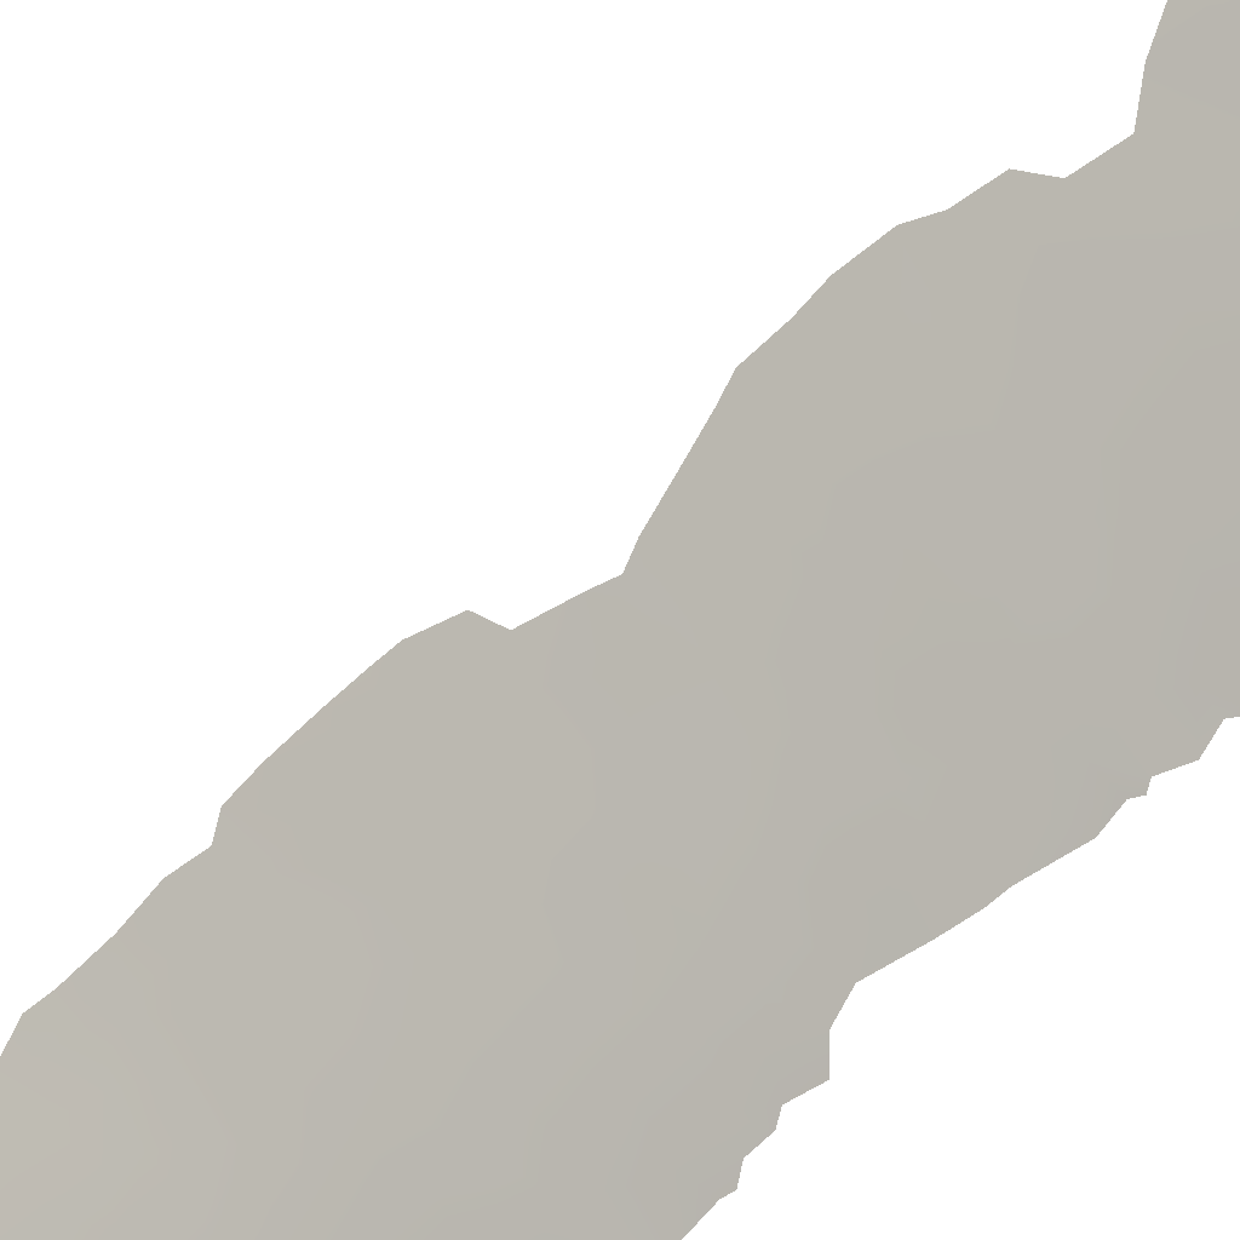
<metadata>
{"format":"obj","ext":"obj","renderer":"f3d","projection":"perspective","resolution":1024,"background":"white","views":[{"elev":-68.8,"azim":136.3,"up":"+Z"}]}
</metadata>
<code>
v -58.17 14.38 26.2
v -57.15 31.79 26.21
v -61.99 -5.309 23.31
v -59.01 -0.8292 25.52
v -53.19 -48.77 28.55
v -56.96 -8.522 27.08
v -59.4 27.07 24.84
v -55.6 28.28 27.77
v -56.63 14.01 27.41
v -57.75 30.05 25.89
v -61.01 28.22 23.55
v -57.87 -27.75 25.76
v -63.34 -2.11 22.31
v -50.94 -43.05 30.72
v -50.91 -45.28 30.72
v -62.69 -16.76 22.58
v -63.66 -5.236 22.09
v -63.11 -9.621 22.47
v -45.83 -38 36.89
v -50.91 -50 30.72
v -50.92 -47.36 30.72
v -60.12 19.52 24.55
v -58.69 1.039 25.75
v -63.48 -21.99 21.9
v -61.78 9.753 23.41
v -59.3 -23.11 24.88
v -60.98 -24.02 23.58
v -58.93 12.51 25.59
v -52.55 -52.76 29.16
v -59.83 17.71 24.81
v -48.94 -50 33.11
v -48.07 -53 34.09
v -46.44 -50 35.94
v -56.86 -16.32 27.02
v -61.88 20.08 23.26
v -50.99 -40.47 30.72
v -50.98 -38 30.72
v -59.32 -17.54 25.04
v -54.38 -44.48 27.52
v -64.49 -6.658 21.5
v -57.53 12.14 26.72
v -65.23 16.08 20.98
v -60.33 -29.87 23.74
v -64.94 7.784 21.25
v -59.17 -31.6 24.51
v -54.14 -42.07 27.7
v -58.35 -26.24 25.47
v -61.66 25.15 23.25
v -56.5 -24.3 27.07
v -55.74 -42.61 26.4
v -54.32 -39.79 27.63
v -62.72 3.35 22.79
v -57.64 -3.856 26.57
v -51.03 -36.79 30.89
v -64.89 29.41 20.83
v -50.32 -38 31.58
v -54.32 -50.37 27.53
v -52.15 -47.01 29.51
v -63.83 -29.94 21.43
v -56.07 -33.05 26.78
v -59.44 29.46 24.63
v -54.6 -48.26 27.3
v -60.04 0.6575 24.71
v -62.86 14.96 22.64
v -62.68 -31.45 22.07
v -63.25 -11.98 22.32
v -61.65 22.04 23.35
v -58.46 10.39 25.95
v -60.48 -13.78 24.26
v -59.74 -27.61 24.32
v -63.02 18.16 22.47
v -58.65 18.86 25.69
v -63.31 -33.06 21.59
v -62.2 -22.98 22.75
v -64.46 0.1947 21.55
v -54.37 -14.96 29.14
v -63.31 24.9 22.08
v -62 -10.64 23.21
v -57.49 -1.971 26.69
v -58.09 23.08 26.04
v -54.63 -16.83 28.88
v -66.78 14.1 20.01
v -59.76 2.558 24.93
v -56.35 -22.12 27.27
v -55.07 -23.82 28.29
v -51.75 -43.79 29.91
v -56.5 3.211 27.54
v -59.23 -3.126 25.36
v -62.67 -3.532 22.8
v -60.16 -5.216 24.64
v -66.52 15.38 20.15
v -67.85 2.772 19.4
v -67.58 2.316 19.56
v -55.3 20.65 28.43
v -66.92 12.36 19.89
v -65.93 11.86 20.55
v -55.66 -52.55 26.39
v -67.85 1.133 19.37
v -65.34 -32.3 20.37
v -47.07 -53 35.2
v -45.73 -50 36.73
v -60.43 35.7 23.43
v -67.06 21.82 19.7
v -66.53 22.37 20.03
v -56.49 -37.01 26.12
v -66.14 32.67 19.92
v -66.24 -9.497 20.35
v -55.5 22.82 28.18
v -57.07 10.28 27.08
v -67.15 13.92 19.77
v -61.56 -35.22 22.59
v -53.52 -16.48 29.82
v -48.39 -32.82 34.18
v -55.4 -4.817 28.4
v -56.13 -7.563 27.78
v -57.63 -45.1 24.93
v -45.8 -38 36.92
v -45.83 -37.92 36.89
v -53.71 -22.89 29.49
v -64.82 10.31 21.25
v -55.28 -10.93 28.46
v -58.54 -35.76 24.66
v -66.48 7.328 20.25
v -67.76 -17.92 19.33
v -67.37 5.537 19.68
v -57.22 -49.08 25.18
v -66.59 -10.84 20.1
v -68.31 18.87 18.97
v -68.17 17.67 19.08
v -61.63 -35.12 22.55
v -64.34 -33.69 20.89
v -67.62 -0.4827 19.51
v -67.4 -0.9332 19.65
v -67.56 -2.201 19.58
v -53.48 -20.36 29.76
v -53.96 -21.25 29.33
v -63.72 -33.86 21.29
v -63.07 -34.71 21.67
v -66.9 -21.25 19.77
v -53.82 -24.93 29.32
v -53.59 -28.42 29.33
v -67.85 20.47 19.25
v -67.27 20.79 19.58
v -53.62 -14.8 29.81
v -67.77 -15.49 19.34
v -67.67 -16 19.42
v -54.51 25.17 28.91
v -47.2 -34.04 35.41
v -46.45 -34.98 36.19
v -67.89 4.502 19.36
v -55.64 -34.95 26.98
v -64.88 34.77 20.59
v -66.49 7.997 20.25
v -67.4 -11.7 19.61
v -67.09 -13.09 19.79
v -57.33 -34.68 25.66
v -49.95 -31.95 32.57
v -67.3 14.46 19.68
v -56.72 8.168 27.38
v -56.78 -51.1 25.51
v -54.27 -11.54 29.29
v -67.41 -0.0742 19.64
v -67.4 -13.67 19.6
v -58.98 35.21 24.52
v -68.07 16.48 19.16
v -67.74 19.89 19.31
v -57.44 -43.04 25.12
v -67.36 -14.81 19.6
v -66.37 23.12 20.12
v -65.54 -23.15 20.56
v -67.12 -18.67 19.69
v -54.63 -1.718 29.06
v -66.99 -5.609 19.88
v -67.64 3.173 19.53
v -55.73 7.216 28.19
v -54.13 -31.74 28.58
v -54.61 -32.26 28.11
v -64.91 24.67 21.03
v -67.35 14.15 19.65
v -65.96 -27.35 20.18
v -65.89 -27.83 20.22
v -66.21 -29.17 19.98
v -54.72 0.2748 29
v -54.89 4.011 28.88
v -54.63 15.92 29.12
v -66.37 28.73 19.95
v -54.88 17.52 28.87
v -66.7 30.12 19.7
v -59.35 14.64 25.25
v -50.26 -51.45 31.56
v -50.02 -50 31.81
v -48.86 -51.34 33.19
v -52.88 -50.94 28.83
v -54.81 -18.75 28.67
v -54.26 -52.64 27.56
v -56.54 33.36 26.59
v -51.9 -49.23 29.77
v -66.58 2.35 20.2
v -57.09 16.08 27.04
v -58.73 16.63 25.68
v -58.7 21.18 25.63
v -48.61 -36.55 33.77
v -49.82 -36.11 32.41
v -48.53 -34.81 33.93
v -50.82 -52.89 30.96
v -51.48 -51.26 30.19
v -47.5 -50 34.75
v -47.31 -51.48 34.95
v -46.15 -51.39 36.24
v -49.51 -52.97 32.45
v -66.18 -12.58 20.36
v -57.02 -19.99 26.8
v -60.38 21.62 24.31
v -64.27 -10.21 21.66
v -55.25 -20.56 28.26
v -61.3 -26.23 23.26
v -62.98 21.64 22.41
v -47.87 -38 34.6
v -47.37 -36.1 35.2
v -64.9 -28.65 20.81
v -52.08 -35.43 29.99
v -62.11 16.31 23.15
v -58.69 -29.69 24.98
v -55.31 31.6 27.72
v -56.18 30.08 27.16
v -65.91 20.59 20.46
v -56.59 -38.47 25.92
v -56.13 -47.45 26.06
v -51.94 -39.78 29.76
v -60.87 23.53 23.87
v -64.06 4.627 21.85
v -65.42 -9.604 20.89
v -61.06 -17.25 23.74
v -59.87 -15.65 24.67
v -64.74 -13.6 21.3
v -56.92 21.97 27.01
v -65.31 22.54 20.83
v -56.31 -18.57 27.42
v -64.6 2.549 21.47
v -55.8 -6.599 28.07
v -60.04 25.27 24.42
v -61.89 -1.708 23.36
v -58.04 8.218 26.27
v -56.13 11.69 27.83
v -66.65 17.1 20.04
v -51.15 -33.49 31.19
v -51.39 -31.81 31.09
v -49.79 -33.94 32.61
v -63.28 8.66 22.36
v -59.63 -25.19 24.54
v -61.47 0.2385 23.65
v -56.98 -10.32 27.06
v -53.56 -46.64 28.19
v -56.01 -45.7 26.14
v -65.62 -7.54 20.74
v -50.86 -35.11 31.33
v -60.73 -34.49 23.19
v -60.27 -35.39 23.45
v -53.04 -38.93 28.75
v -57.75 -22.69 26.09
v -62.93 -7.325 22.61
v -60.92 -31.6 23.24
v -62.38 23.41 22.79
v -57.56 34.19 25.69
v -59.16 -34.47 24.31
v -55.11 19.18 28.64
v -58.14 -33.16 25.13
v -60.89 26.63 23.73
v -58.24 6.19 26.13
v -63.86 31.07 21.41
v -53.44 -18.67 29.84
v -57.68 26.08 26.18
v -61.79 -33.36 22.56
v -61.59 -15.26 23.43
v -62.08 31.29 22.57
v -62.07 -29.75 22.59
v -61.5 -28.19 23.05
v -63.8 -24.05 21.64
v -56.34 -0.1316 27.64
v -55.67 -1.767 28.19
v -55.76 -49.62 26.33
v -65.87 3.988 20.64
v -57.23 17.96 26.88
v -56.15 25.17 27.49
v -54.65 -28.26 28.4
v -56.19 4.924 27.82
v -65.14 25.6 20.84
v -66.58 -16.43 20.08
v -58.01 28.1 25.83
v -55.41 26.56 28.05
v -56.24 -12.58 27.61
v -60.01 -33.19 23.79
v -61.94 -20.88 22.99
v -56.85 28.72 26.7
v -61.99 7.452 23.29
v -57.22 -14.29 26.79
v -58.79 -10.44 25.63
v -60.52 -10.39 24.28
v -49.37 -38 32.77
v -65.27 5.923 21.03
v -58.28 -15.91 25.91
v -66.75 5.065 20.07
v -59.36 8.981 25.23
v -59.16 -7.171 25.39
v -58.44 -5.321 25.94
v -57.12 19.91 26.91
v -57.09 23.98 26.77
v -54.31 27.82 28.98
v -54.6 29.6 28.54
v -54.88 -22.14 28.52
v -62.05 -13.58 23.12
v -57.09 -40.87 25.43
v -60.58 8.389 24.31
v -56.16 -27.83 27.17
v -55.73 -29.61 27.37
v -63.23 -14.53 22.27
v -54.76 -36.37 27.55
v -54.17 -33.43 28.37
v -46.65 -38 35.98
v -66.71 -7.178 20.02
v -64.35 21.49 21.48
v -55.72 -14.97 28.01
v -57.17 1.351 26.98
v -57.81 -0.1903 26.46
v -67.3 19.86 19.58
v -66.89 18.7 19.87
v -59.77 -8.808 24.89
v -65.05 -11.53 21.11
v -57.77 -21.09 26.14
v -65.06 18.21 21.08
v -61.69 14.27 23.5
v -63.83 19.94 21.86
v -57.63 -46.81 24.92
v -65.38 30.87 20.46
v -54.83 -46.5 27.09
v -58.03 -24.54 25.8
v -55.89 18.67 27.98
v -56.63 27.11 26.98
v -52.95 -41.02 28.8
v -61.04 29.89 23.39
v -60.41 13.41 24.46
v -55.65 1.869 28.22
v -64.41 -8.412 21.58
v -52.85 -43.08 28.88
v -62.65 -25.24 22.38
v -64.39 9.327 21.59
v -55.41 -51.29 26.61
v -55.37 13.49 28.47
v -59.78 33.23 24.08
v -57.69 -7.184 26.5
v -61.6 35.82 22.64
v -64.61 -16.02 21.32
v -60.38 -1.347 24.47
v -55.82 -8.665 28.03
v -64.71 -22.78 21.07
v -64.08 14.59 21.78
v -53.71 -13.52 29.75
v -54.93 -2.792 28.8
v -60.62 34.62 23.38
v -61.06 3.972 23.96
v -67.05 -4.706 19.85
v -62.75 29.21 22.22
v -63.19 33.24 21.71
v -61.31 33.1 23
v -64.26 28.02 21.29
v -62.87 1.47 22.66
v -61.29 2.105 23.79
v -62.56 26.9 22.49
v -54.05 -37.89 27.93
v -64.68 -1.994 21.41
v -55.18 -26.14 28.1
v -53.74 -27.24 29.27
v -55.27 -31.25 27.61
v -65.56 -24.85 20.49
v -55.35 -38.08 26.9
v -59.03 -21.16 25.16
v -58.53 -19.47 25.61
v -60.38 -19.46 24.18
v -63.56 35.39 21.37
v -55.77 -17.14 27.9
v -65.65 -20.75 20.55
v -63.93 -18.35 21.72
v -46.17 -36.53 36.51
v -60.57 -21.88 23.97
v -56.27 -3.586 27.68
v -55.61 -40.4 26.56
v -62.17 -18.76 22.9
v -59.31 4.652 25.28
v -58.21 2.803 26.15
v -63.31 10.86 22.34
v -54.65 1.822 29.06
v -52.8 -33.41 29.59
v -53.1 -32.05 29.47
v -63.6 6.561 22.15
v -57.59 4.625 26.66
v -56.9 -26.08 26.67
v -58.23 33.19 25.23
v -64.24 -31.76 21.07
v -65.82 -30.67 20.15
v -65.91 -3.203 20.59
v -54.01 -29.99 28.84
v -61.21 17.95 23.75
v -65.66 8.904 20.75
v -55.83 15.35 28.09
v -65.83 27.32 20.36
v -58.88 31.61 24.88
v -51.84 -41.92 29.85
v -65.68 13.82 20.69
v -55.41 5.282 28.45
v -55.93 16.92 28
v -54.89 -13.09 28.72
v -61.05 -3.389 23.98
v -64.33 26.22 21.33
v -59.38 7.031 25.21
v -62 34.49 22.45
v -56.78 -5.603 27.26
v -63.93 23.16 21.73
v -56.16 -44.07 26.03
v -52.02 -37.73 29.76
v -60.2 10.83 24.59
v -61.68 12.02 23.5
v -63.75 16.48 21.99
v -61.53 -8.973 23.6
v -59.41 23.31 25
v -59.6 -12.04 24.94
v -58.82 -13.93 25.52
v -62.95 13.21 22.59
v -57.21 -29.15 26.18
v -60.98 -7.18 24.02
v -63.45 -20.15 21.98
v -66.3 -14.45 20.27
v -57.9 -12.22 26.3
v -62.3 5.289 23.06
v -64.46 12.51 21.54
v -52.54 -45.04 29.14
v -64.77 32.51 20.75
v -64.3 -3.605 21.65
v -60.72 6.121 24.21
v -58.15 -8.888 26.12
v -66.22 -1.066 20.4
v -57.14 -31.2 26.08
v -66.01 0.9605 20.57
v -57.13 6.644 27.04
v -58.58 24.94 25.53
v -61.39 -12.08 23.63
v -64.46 -26.48 21.13
v -60.36 31.4 23.78
v -63.01 -27.76 22.05
v -53.23 -36.85 28.75
v -60.35 15.9 24.44
v -57.65 -17.87 26.36
v -64.58 -20.94 21.2
v -65.11 -19.38 20.92
v -65.58 -5.5 20.77
v -65.96 -17.83 20.44
v -63.28 -0.6944 22.35
v -53.89 -35.1 28.42
f 174 93 92
f 9 41 1
f 206 193 197
f 29 193 206
f 398 99 399
f 190 192 210
f 33 101 209
f 218 202 219
f 237 226 104
f 195 57 193
f 194 215 238
f 19 118 117
f 200 199 1
f 292 265 257
f 267 156 265
f 257 111 130
f 248 203 256
f 398 131 99
f 162 133 132
f 73 137 131
f 371 140 372
f 285 141 401
f 325 142 143
f 251 242 456
f 76 144 112
f 77 413 368
f 168 146 145
f 54 56 37
f 300 282 302
f 234 426 301
f 283 72 306
f 8 308 290
f 84 310 85
f 403 44 153
f 232 107 255
f 65 59 276
f 411 322 291
f 421 331 341
f 451 238 212
f 447 340 275
f 382 352 16
f 332 330 226
f 274 16 316
f 254 39 335
f 274 69 234
f 47 250 336
f 267 60 156
f 337 410 283
f 248 157 113
f 326 330 245
f 330 422 42
f 70 216 250
f 255 40 343
f 450 222 402
f 417 77 263
f 62 57 281
f 160 347 97
f 335 253 62
f 418 50 39
f 22 72 30
f 440 133 162
f 450 341 331
f 4 353 63
f 431 288 168
f 241 7 444
f 272 289 338
f 237 104 169
f 65 262 273
f 324 279 79
f 198 93 174
f 282 231 239
f 284 338 290
f 371 372 285
f 60 373 177
f 325 166 142
f 24 293 74
f 366 75 239
f 365 413 405
f 376 378 377
f 380 81 194
f 124 288 455
f 301 34 451
f 118 319 383
f 345 278 74
f 53 385 416
f 94 306 236
f 291 432 252
f 80 236 201
f 82 110 179
f 260 84 49
f 201 213 424
f 446 181 180
f 235 352 431
f 85 371 49
f 181 220 182
f 83 389 23
f 280 172 358
f 231 300 394
f 438 388 360
f 375 317 369
f 89 13 242
f 82 179 158
f 222 71 402
f 44 403 346
f 249 295 394
f 44 123 153
f 42 91 245
f 408 42 356
f 55 362 365
f 373 315 401
f 408 96 95
f 347 195 97
f 2 196 224
f 5 193 57
f 197 21 20
f 21 197 58
f 93 198 98
f 20 206 197
f 197 193 5
f 1 189 200
f 204 202 203
f 204 203 248
f 205 29 206
f 207 33 208
f 208 100 32
f 209 100 208
f 206 20 190
f 191 192 190
f 191 190 20
f 205 206 190
f 32 210 192
f 431 211 235
f 235 211 328
f 212 215 84
f 218 299 202
f 43 277 70
f 225 224 309
f 226 103 104
f 227 105 375
f 106 436 334
f 237 169 178
f 178 417 237
f 29 195 193
f 52 231 433
f 107 232 127
f 108 236 307
f 236 108 94
f 79 53 88
f 109 159 243
f 82 408 95
f 95 110 82
f 380 194 238
f 194 81 271
f 81 112 271
f 113 204 248
f 115 416 240
f 350 115 6
f 48 268 241
f 268 7 241
f 424 230 241
f 241 230 48
f 243 68 109
f 47 12 70
f 244 109 41
f 14 407 36
f 246 247 157
f 248 246 157
f 4 63 23
f 230 424 213
f 230 213 67
f 258 111 257
f 336 26 260
f 444 80 424
f 140 85 119
f 3 261 17
f 18 261 423
f 22 35 213
f 262 43 45
f 223 45 43
f 263 67 217
f 285 314 371
f 253 39 435
f 1 199 9
f 265 122 258
f 257 265 258
f 337 94 266
f 266 187 337
f 404 199 410
f 41 28 1
f 300 302 123
f 265 156 122
f 70 12 223
f 123 302 125
f 333 228 126
f 127 328 211
f 127 232 328
f 128 326 129
f 246 248 256
f 367 83 63
f 136 119 310
f 306 72 201
f 194 271 135
f 215 194 135
f 307 272 284
f 137 73 138
f 273 292 257
f 16 274 233
f 277 43 276
f 3 17 89
f 158 91 82
f 64 427 356
f 8 225 309
f 96 434 120
f 402 22 30
f 4 88 353
f 336 49 396
f 151 457 317
f 200 283 199
f 200 30 72
f 52 366 239
f 227 375 386
f 286 443 175
f 413 287 405
f 368 48 77
f 267 265 292
f 294 225 8
f 131 398 73
f 59 65 398
f 65 73 398
f 250 27 26
f 18 423 78
f 327 297 298
f 299 56 203
f 202 299 203
f 56 54 203
f 54 256 203
f 234 69 426
f 302 150 125
f 378 376 384
f 376 26 384
f 53 416 305
f 305 416 350
f 283 200 72
f 290 308 147
f 8 309 308
f 310 215 136
f 84 215 310
f 85 310 119
f 66 78 445
f 445 69 311
f 312 227 386
f 425 432 426
f 315 314 285
f 235 66 316
f 446 180 374
f 60 318 151
f 421 427 331
f 440 400 134
f 440 134 133
f 195 347 57
f 319 218 219
f 454 320 173
f 211 155 154
f 69 445 425
f 421 25 390
f 254 228 333
f 26 336 250
f 343 232 255
f 255 107 320
f 5 58 197
f 217 67 35
f 313 25 420
f 214 18 66
f 78 66 18
f 28 420 341
f 237 417 321
f 417 217 321
f 291 322 296
f 420 421 341
f 57 62 5
f 23 323 324
f 326 325 226
f 212 238 215
f 67 263 230
f 263 48 230
f 66 328 214
f 84 260 329
f 260 26 376
f 60 151 156
f 213 35 67
f 307 284 108
f 68 41 109
f 68 243 303
f 220 181 446
f 448 446 345
f 219 202 204
f 259 369 449
f 419 221 54
f 222 331 64
f 222 64 422
f 386 46 50
f 143 226 325
f 103 226 143
f 441 428 315
f 321 332 226
f 332 71 330
f 316 16 352
f 254 333 116
f 228 254 335
f 335 39 253
f 233 274 234
f 328 232 214
f 232 343 214
f 45 441 267
f 51 46 386
f 12 396 314
f 314 396 371
f 47 70 250
f 237 321 226
f 267 441 60
f 337 283 306
f 337 306 94
f 283 410 199
f 245 91 165
f 8 338 294
f 326 226 330
f 245 330 42
f 71 222 422
f 250 216 27
f 339 46 51
f 62 253 5
f 5 253 58
f 303 420 68
f 28 68 420
f 189 28 341
f 323 87 342
f 18 214 343
f 86 435 344
f 216 345 27
f 390 346 120
f 390 120 434
f 261 3 429
f 261 429 423
f 304 429 90
f 53 305 88
f 305 304 90
f 277 448 216
f 200 189 450
f 30 450 402
f 217 417 263
f 263 77 48
f 281 57 347
f 261 18 343
f 261 343 40
f 396 49 371
f 228 335 62
f 254 418 39
f 162 442 440
f 442 162 98
f 98 198 442
f 9 348 244
f 73 65 273
f 155 431 163
f 155 211 431
f 167 50 418
f 415 351 359
f 4 23 324
f 61 289 7
f 72 22 201
f 201 22 213
f 222 450 331
f 450 189 341
f 4 79 88
f 63 353 251
f 397 264 196
f 264 397 164
f 115 354 6
f 252 439 6
f 424 241 444
f 284 272 338
f 272 7 289
f 338 289 294
f 130 273 257
f 273 130 138
f 170 381 355
f 65 276 262
f 276 43 262
f 82 91 408
f 64 356 422
f 76 357 144
f 358 114 385
f 4 324 79
f 324 323 279
f 279 280 79
f 400 454 361
f 400 361 134
f 362 270 275
f 362 275 340
f 340 11 362
f 275 364 447
f 413 365 368
f 368 365 362
f 251 366 367
f 367 366 52
f 366 251 456
f 246 392 247
f 11 268 368
f 268 48 368
f 174 302 282
f 302 174 150
f 457 449 317
f 281 347 160
f 281 160 126
f 443 159 175
f 442 198 239
f 239 231 52
f 307 444 272
f 290 338 8
f 285 372 141
f 373 176 177
f 366 456 75
f 112 81 76
f 386 375 51
f 286 175 409
f 328 66 235
f 186 365 405
f 38 233 234
f 260 376 329
f 329 376 377
f 212 329 377
f 377 378 38
f 387 378 293
f 163 431 168
f 379 351 415
f 322 34 296
f 380 238 34
f 451 212 377
f 288 124 146
f 381 453 452
f 288 352 455
f 34 301 296
f 296 301 426
f 383 319 219
f 19 319 118
f 423 298 78
f 445 78 298
f 445 298 425
f 27 345 74
f 74 278 24
f 74 384 27
f 27 384 26
f 293 384 74
f 384 293 378
f 304 305 350
f 79 280 385
f 385 280 358
f 350 416 115
f 53 79 385
f 284 290 147
f 284 147 108
f 17 40 454
f 69 274 311
f 311 274 316
f 289 10 294
f 201 236 306
f 81 380 322
f 322 380 34
f 363 436 152
f 43 70 223
f 313 295 25
f 16 233 387
f 370 456 13
f 23 389 323
f 323 389 87
f 221 246 256
f 236 80 307
f 307 80 444
f 336 260 49
f 49 84 85
f 80 201 424
f 77 417 178
f 178 413 77
f 146 168 288
f 392 457 318
f 37 36 229
f 339 229 407
f 407 229 36
f 225 294 10
f 211 154 127
f 421 390 427
f 362 11 368
f 342 391 183
f 411 121 161
f 411 291 121
f 63 83 23
f 280 279 183
f 279 323 342
f 279 342 183
f 172 280 183
f 392 246 221
f 392 221 457
f 393 247 392
f 433 231 394
f 231 282 300
f 394 300 44
f 360 388 83
f 367 63 251
f 395 87 389
f 388 389 83
f 396 12 47
f 10 289 61
f 83 367 360
f 360 367 52
f 411 76 322
f 76 81 322
f 84 329 212
f 88 412 353
f 353 242 251
f 357 411 161
f 255 320 454
f 286 87 395
f 395 389 388
f 220 399 182
f 40 17 261
f 52 433 360
f 438 433 295
f 242 13 456
f 356 434 408
f 259 51 369
f 75 370 440
f 373 401 176
f 391 342 184
f 340 61 11
f 278 345 446
f 402 71 35
f 123 44 300
f 249 44 346
f 346 403 120
f 44 249 394
f 394 295 433
f 75 442 239
f 13 89 437
f 400 437 454
f 404 185 348
f 55 365 186
f 177 318 60
f 412 242 353
f 35 22 402
f 371 85 140
f 245 129 326
f 129 245 165
f 390 434 427
f 61 340 447
f 435 39 344
f 393 392 318
f 90 3 412
f 408 434 96
f 89 412 3
f 332 35 71
f 41 9 244
f 408 91 42
f 356 42 422
f 55 270 362
f 35 332 217
f 217 332 321
f 9 199 404
f 9 404 348
f 188 334 186
f 186 334 55
f 188 106 334
f 409 184 286
f 401 315 285
f 46 344 39
f 50 46 39
f 344 46 339
f 187 410 337
f 410 187 185
f 185 404 410
f 86 407 14
f 344 407 86
f 388 438 414
f 339 407 344
f 313 438 295
f 192 191 31
f 411 357 76
f 287 413 178
f 242 412 89
f 58 15 21
f 192 31 207
f 215 135 136
f 165 91 158
f 390 25 249
f 349 164 397
f 41 68 28
f 416 114 240
f 86 14 15
f 192 208 32
f 225 2 224
f 138 73 273
f 414 303 243
f 148 149 219
f 15 435 86
f 415 359 364
f 291 252 121
f 273 262 292
f 416 385 114
f 167 418 116
f 121 252 354
f 50 167 312
f 313 303 414
f 219 149 383
f 55 334 270
f 349 364 359
f 207 208 192
f 204 113 148
f 205 190 210
f 418 254 116
f 243 269 414
f 447 349 406
f 447 364 349
f 386 50 312
f 252 432 297
f 374 355 278
f 363 364 275
f 355 374 170
f 414 269 388
f 2 10 406
f 325 326 128
f 325 128 166
f 54 221 256
f 259 449 419
f 2 397 196
f 164 359 102
f 359 351 102
f 415 364 363
f 419 229 259
f 148 219 204
f 105 317 375
f 259 229 339
f 269 443 395
f 37 419 54
f 419 37 229
f 51 259 339
f 228 62 281
f 395 443 286
f 363 379 415
f 164 349 359
f 126 228 281
f 355 24 278
f 430 24 452
f 426 432 296
f 291 296 432
f 151 317 105
f 58 253 435
f 298 423 327
f 373 60 441
f 59 398 399
f 7 268 11
f 61 7 11
f 277 216 70
f 45 267 292
f 425 426 69
f 427 64 331
f 379 363 152
f 303 313 420
f 71 422 330
f 12 314 428
f 315 428 314
f 429 3 90
f 441 45 223
f 441 223 428
f 12 428 223
f 327 429 304
f 429 327 423
f 10 2 225
f 315 373 441
f 24 430 293
f 425 298 297
f 295 249 25
f 431 352 288
f 430 382 387
f 45 292 262
f 433 438 360
f 396 47 336
f 454 173 361
f 59 399 220
f 370 400 440
f 427 434 356
f 435 15 58
f 390 249 346
f 269 243 443
f 432 425 297
f 269 395 388
f 270 436 363
f 305 90 88
f 437 89 17
f 414 438 313
f 209 208 33
f 436 270 334
f 316 352 235
f 276 59 448
f 327 439 297
f 220 446 448
f 448 345 216
f 439 350 6
f 363 275 270
f 370 437 400
f 439 252 297
f 436 106 152
f 13 437 370
f 437 17 454
f 442 75 440
f 61 406 10
f 90 412 88
f 2 406 397
f 24 355 452
f 387 293 430
f 66 445 311
f 38 378 233
f 252 6 354
f 444 7 272
f 198 282 239
f 369 51 375
f 278 446 374
f 61 447 406
f 406 349 397
f 420 25 421
f 448 59 220
f 316 66 311
f 221 449 457
f 381 139 171
f 304 350 439
f 282 198 174
f 449 369 317
f 451 377 38
f 455 453 171
f 124 455 171
f 16 387 382
f 449 221 419
f 38 234 301
f 304 439 327
f 38 301 451
f 378 387 233
f 451 34 238
f 87 286 184
f 200 450 30
f 452 453 430
f 342 87 184
f 277 276 448
f 1 28 189
f 381 170 139
f 443 243 159
f 381 452 355
f 382 455 352
f 453 382 430
f 255 454 40
f 382 453 455
f 453 381 171
f 75 456 370
f 318 457 151
f 318 177 393

</code>
